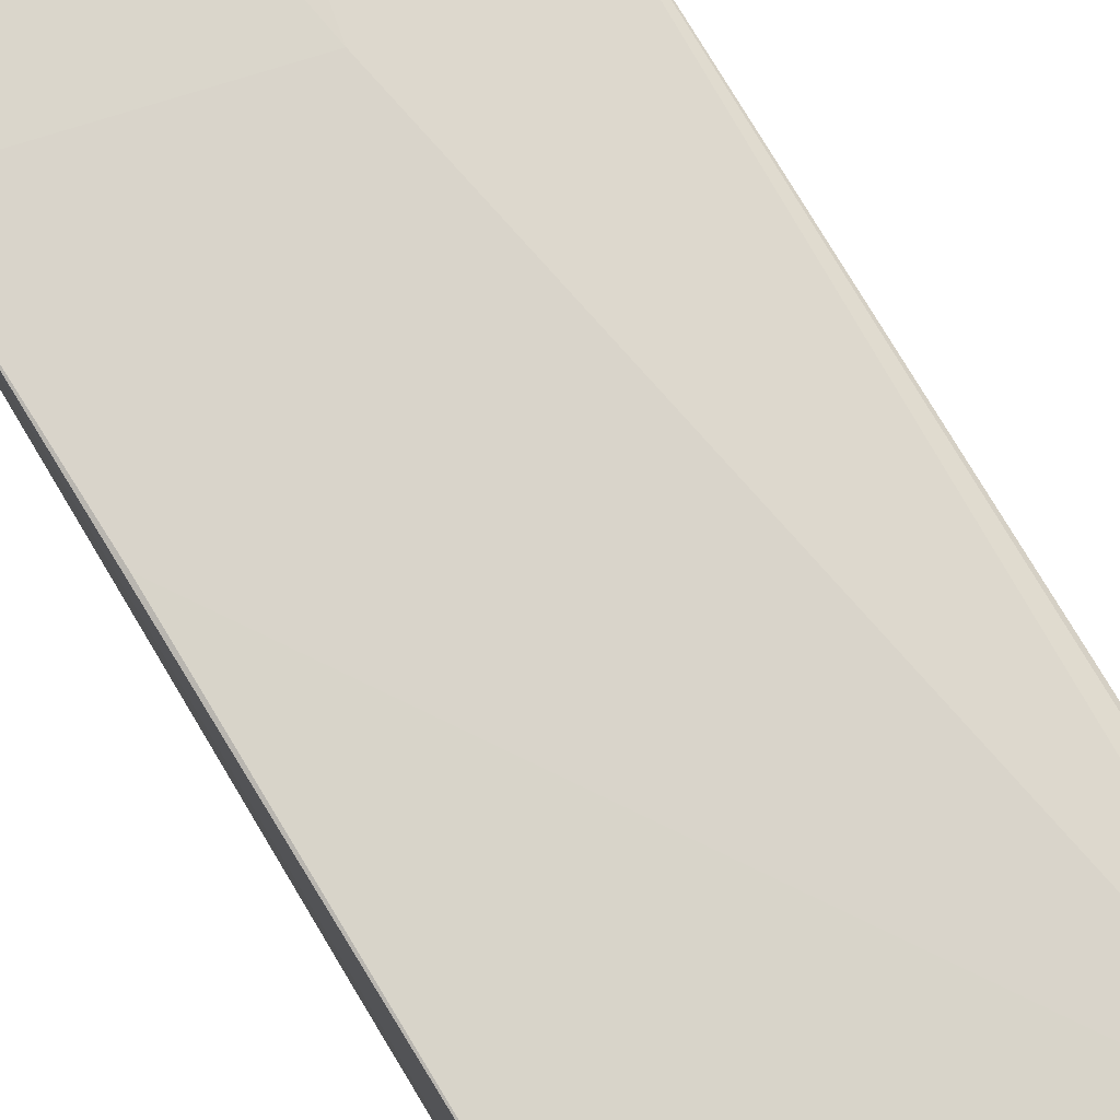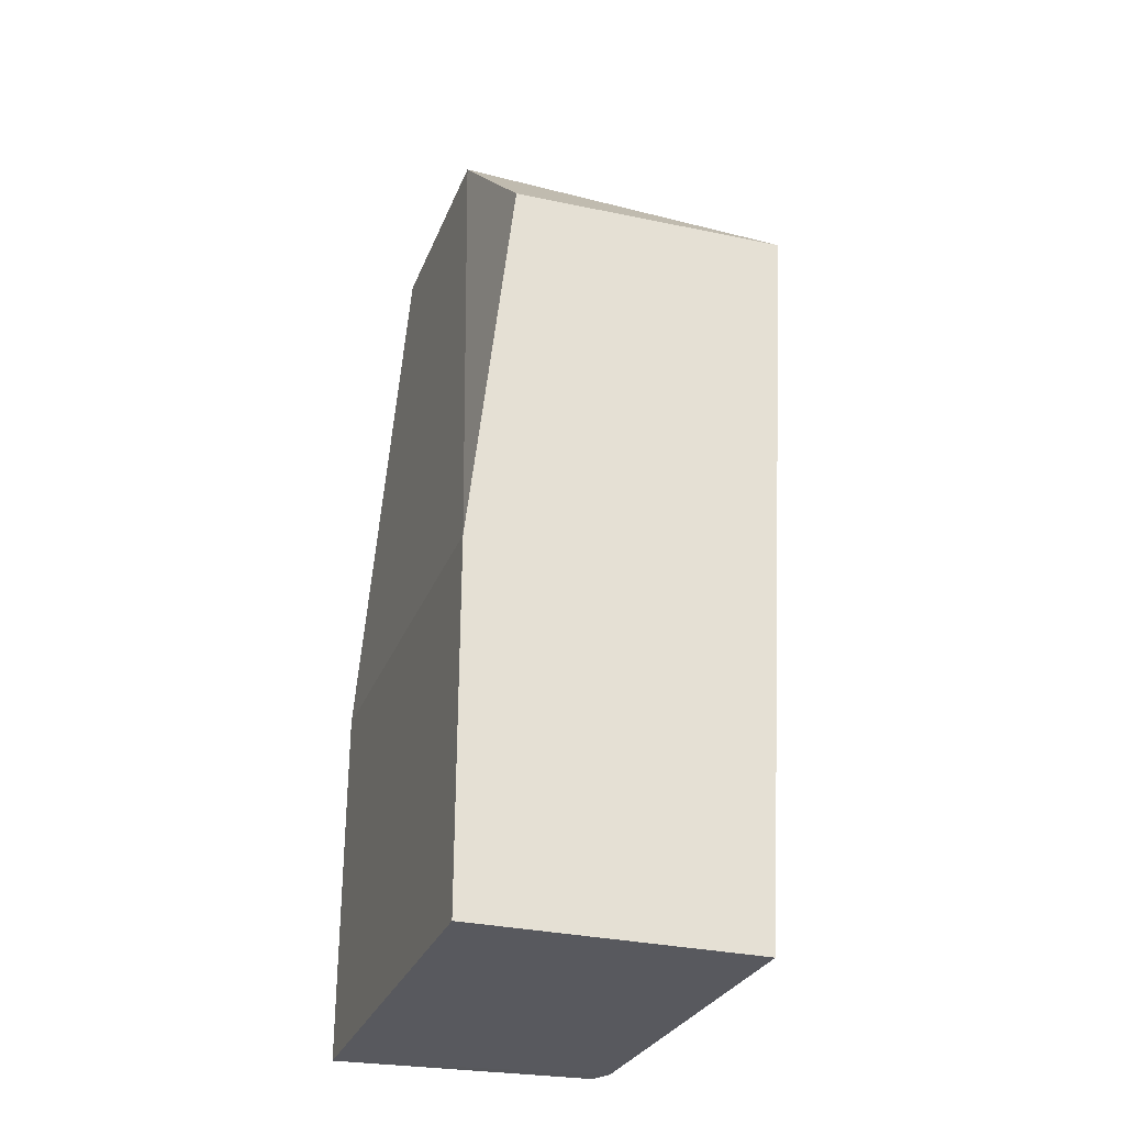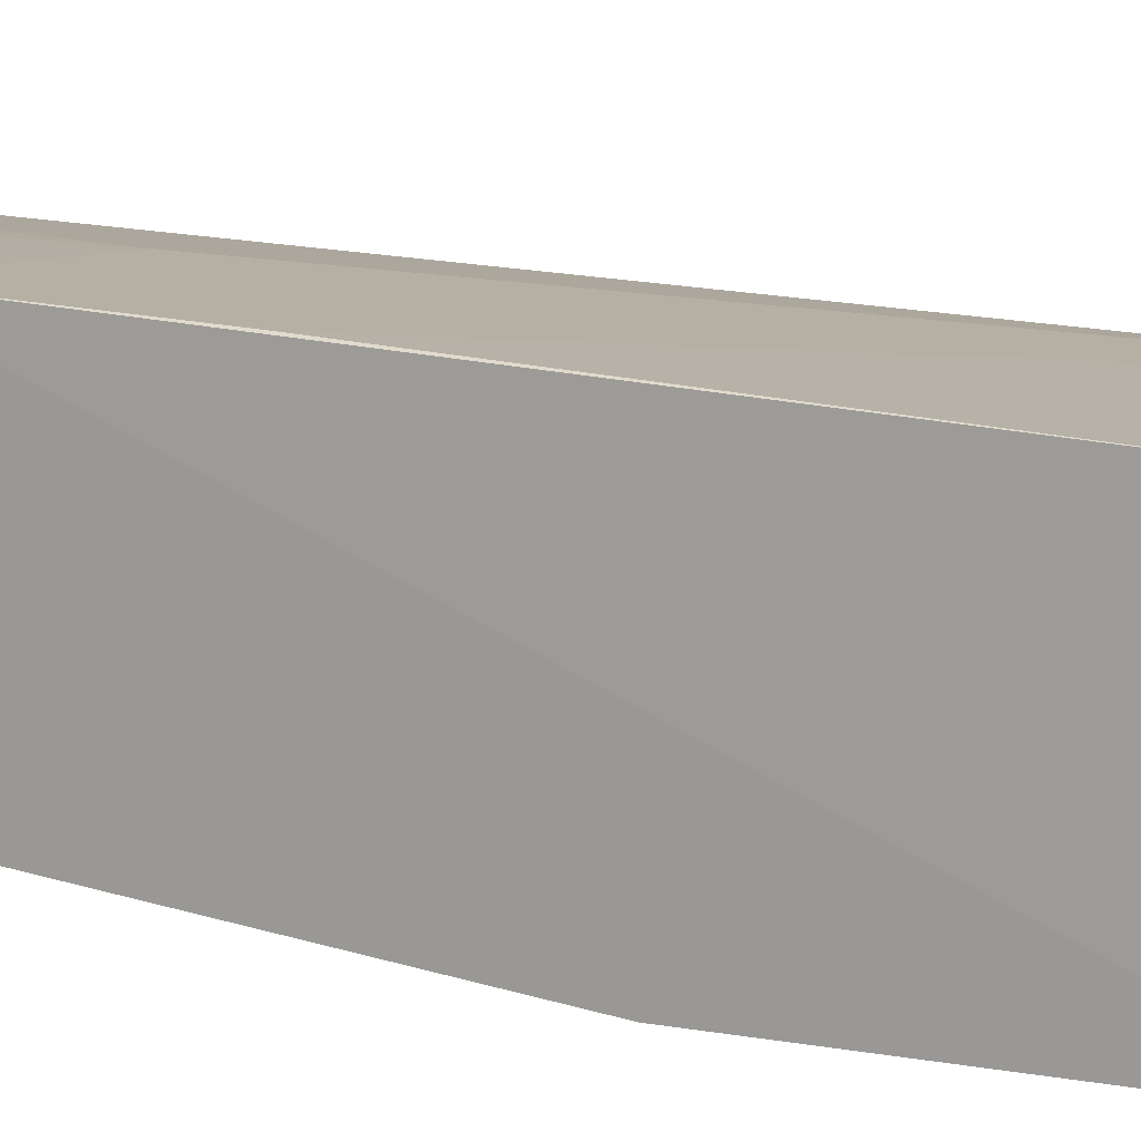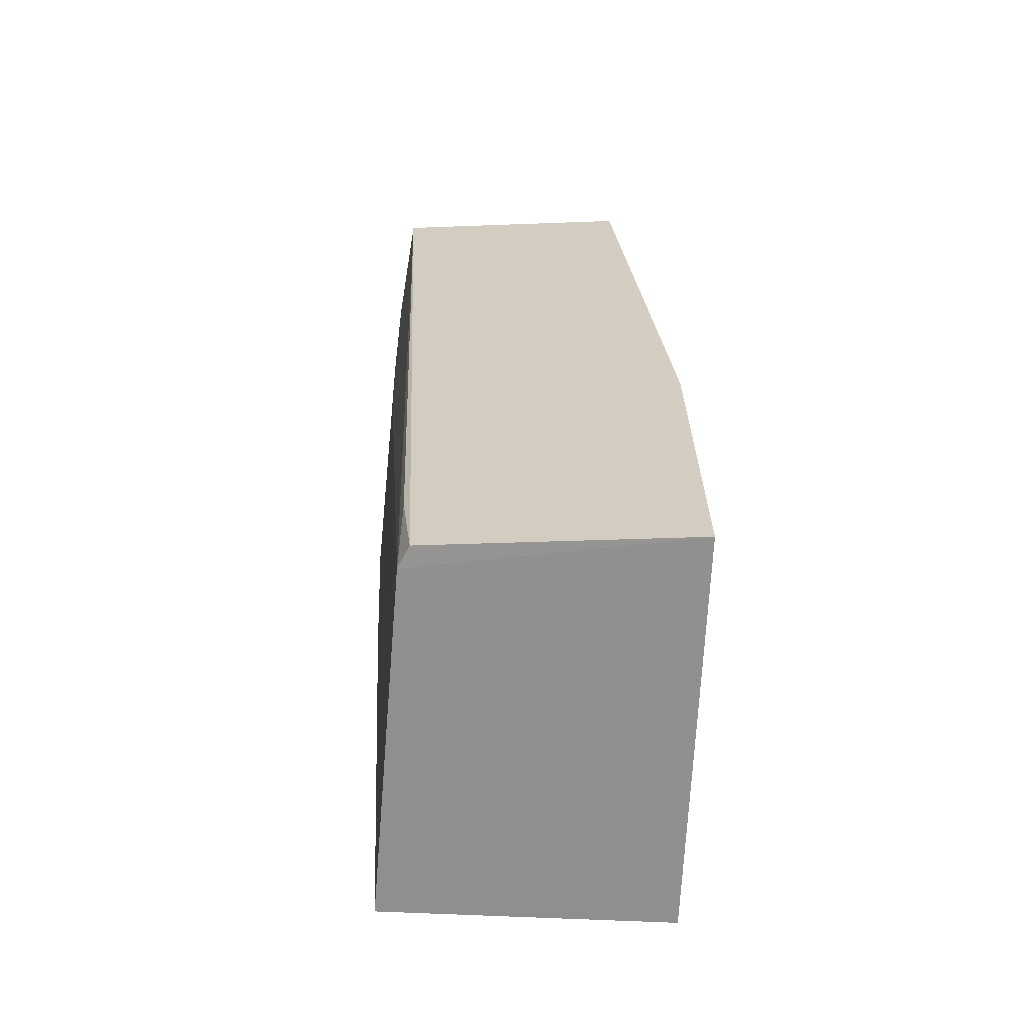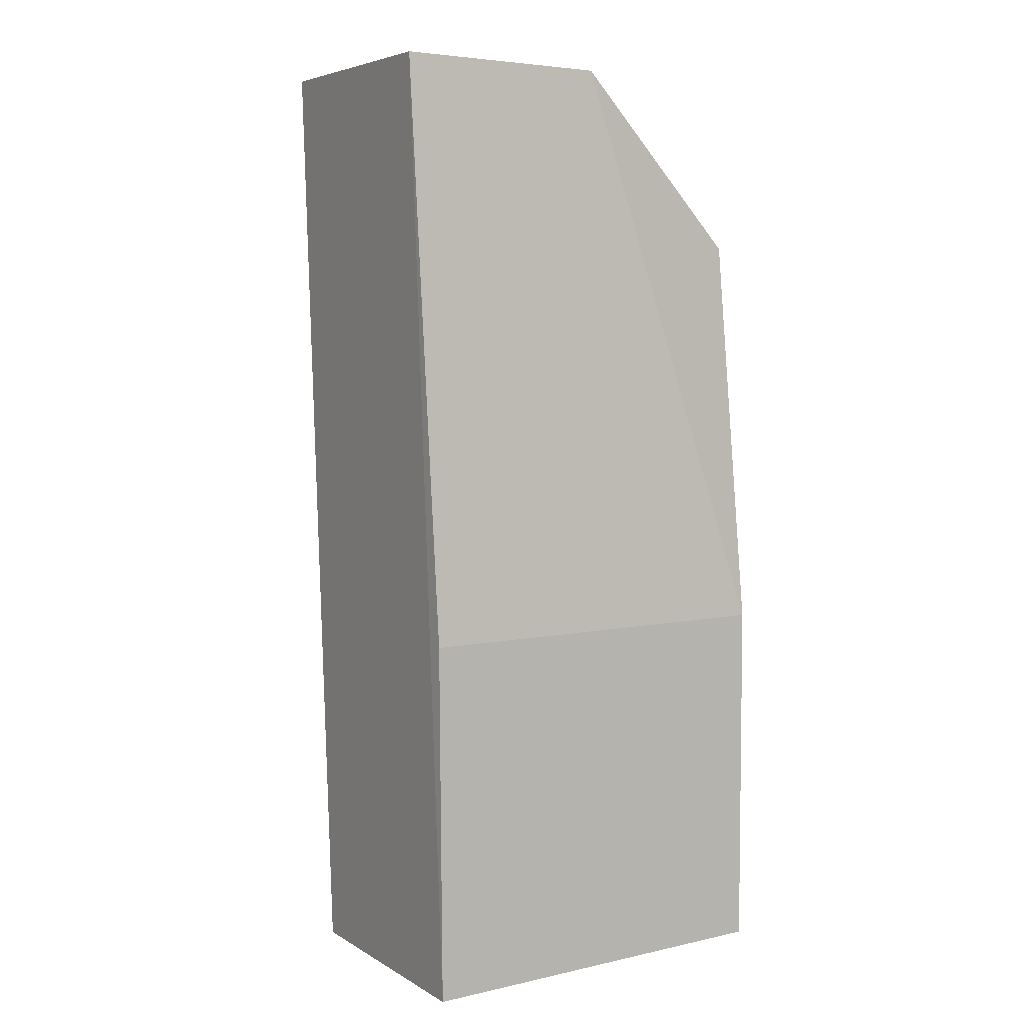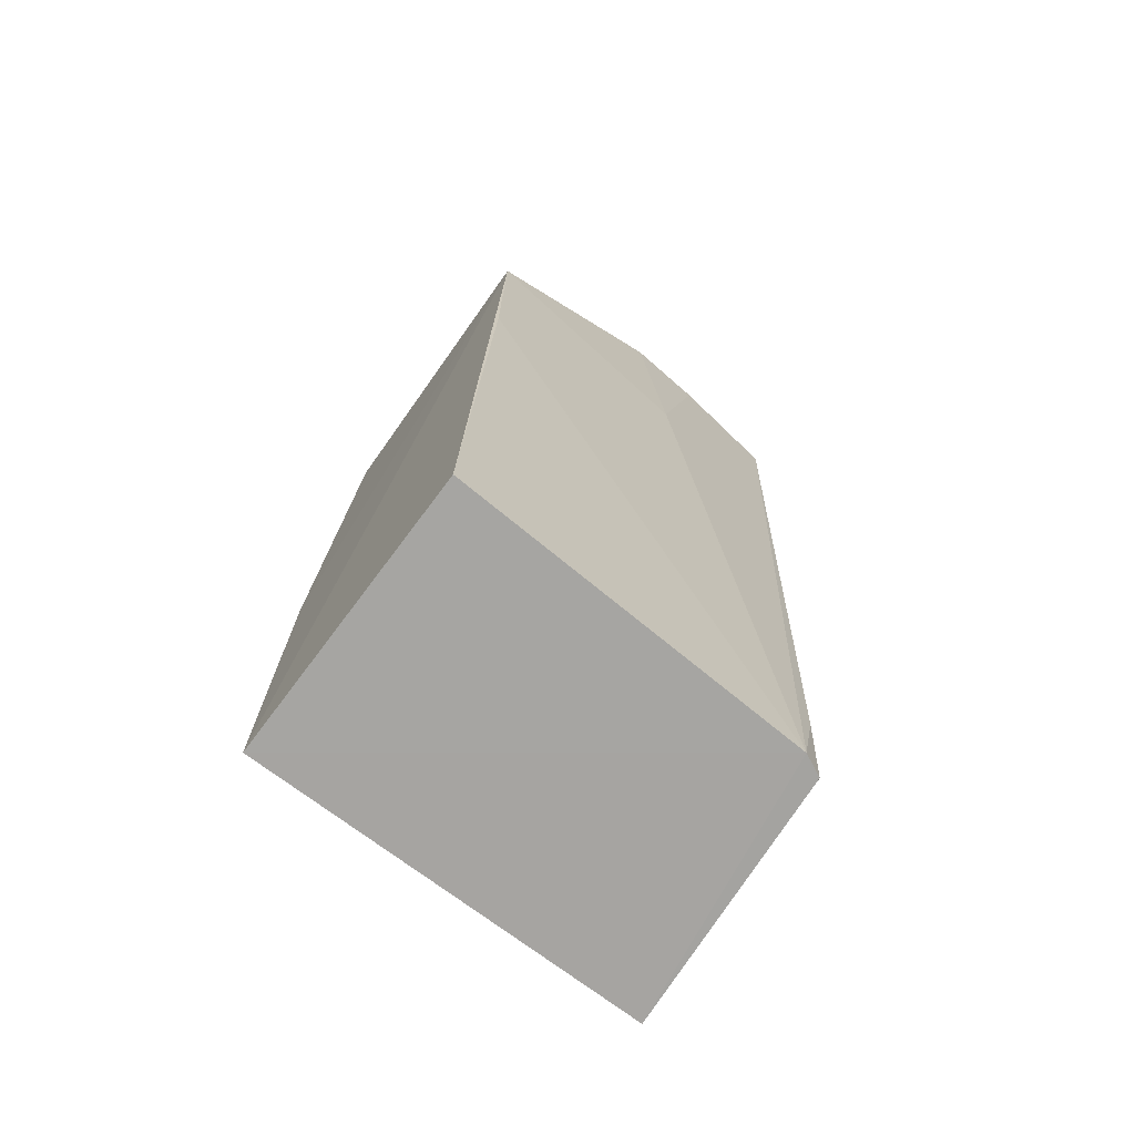
<metadata>
{"format":"obj","ext":"obj","renderer":"f3d","projection":"perspective","resolution":1024,"background":"white","views":[{"elev":74.7,"azim":148.8,"up":"+Y"},{"elev":-30.4,"azim":70.7,"up":"+Z"},{"elev":13.1,"azim":111.7,"up":"+Y"},{"elev":-65.5,"azim":-92.4,"up":"+Z"},{"elev":5.0,"azim":-35.1,"up":"+Z"},{"elev":-73.3,"azim":143.0,"up":"+Z"}]}
</metadata>
<code>
v -0.1163 0.02787 0.1232
v -0.09864 0.002283 0.1069
v -0.09859 0.0244 0.03581
v -0.1339 0.02205 0.03575
v -0.1363 0.002282 0.1236
v -0.09864 -0.001909 0.0356
v -0.1318 0.02302 0.0357
v -0.09793 0.02845 0.1073
v -0.1154 0.002283 0.1236
v -0.1344 0.02597 0.1237
v -0.1357 -0.001915 0.0356
v -0.1195 0.02703 0.1027
v -0.09841 0.02736 0.08588
v -0.09864 -0.001909 0.06913
v -0.1335 0.02295 0.04432
v -0.1238 0.02727 0.1236
v -0.136 -0.001907 0.06914
f 7 3 6
f 8 6 3
f 9 8 1
f 9 2 8
f 10 4 5
f 10 5 9
f 11 5 4
f 11 7 6
f 11 4 7
f 12 8 7
f 12 1 8
f 12 7 10
f 13 8 3
f 13 3 7
f 13 7 8
f 14 8 2
f 14 6 8
f 14 2 9
f 14 11 6
f 14 9 5
f 15 10 7
f 15 7 4
f 15 4 10
f 16 10 9
f 16 9 1
f 16 12 10
f 16 1 12
f 17 14 5
f 17 5 11
f 17 11 14

</code>
